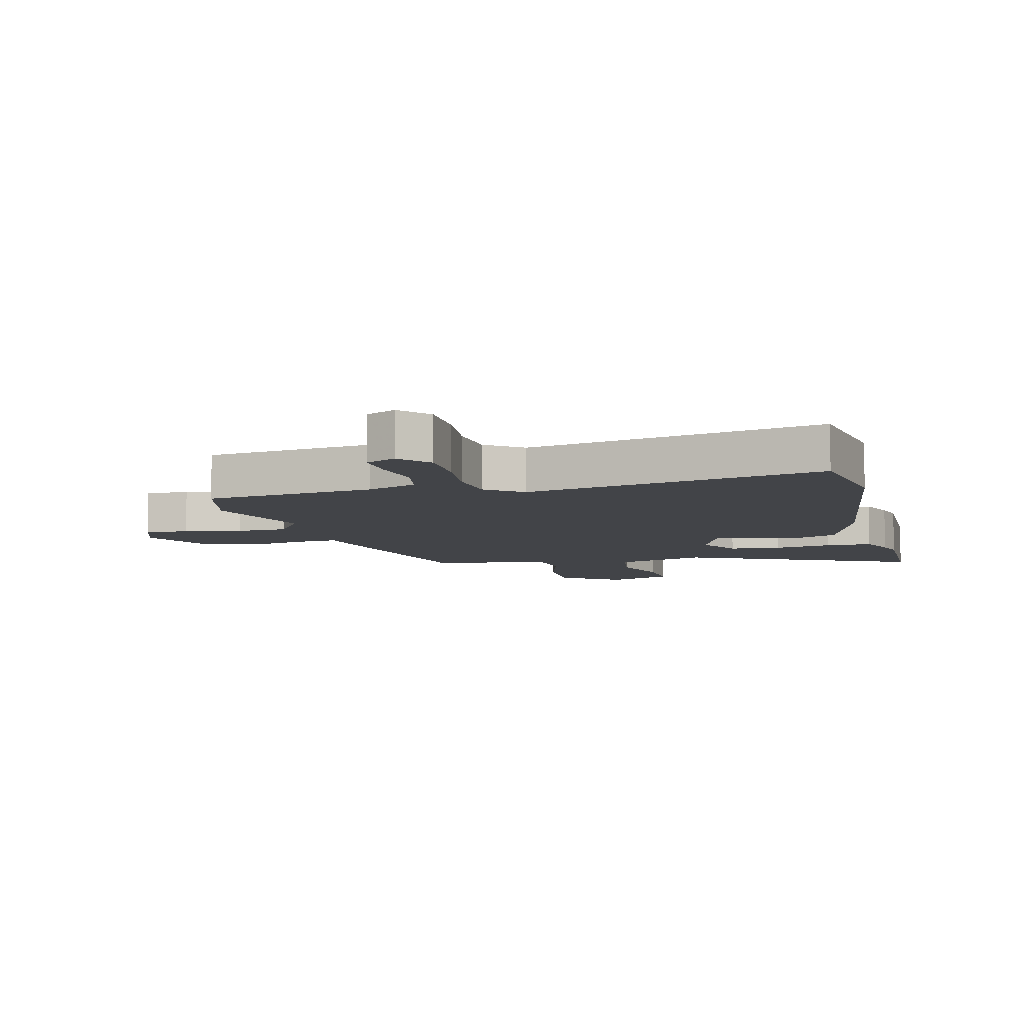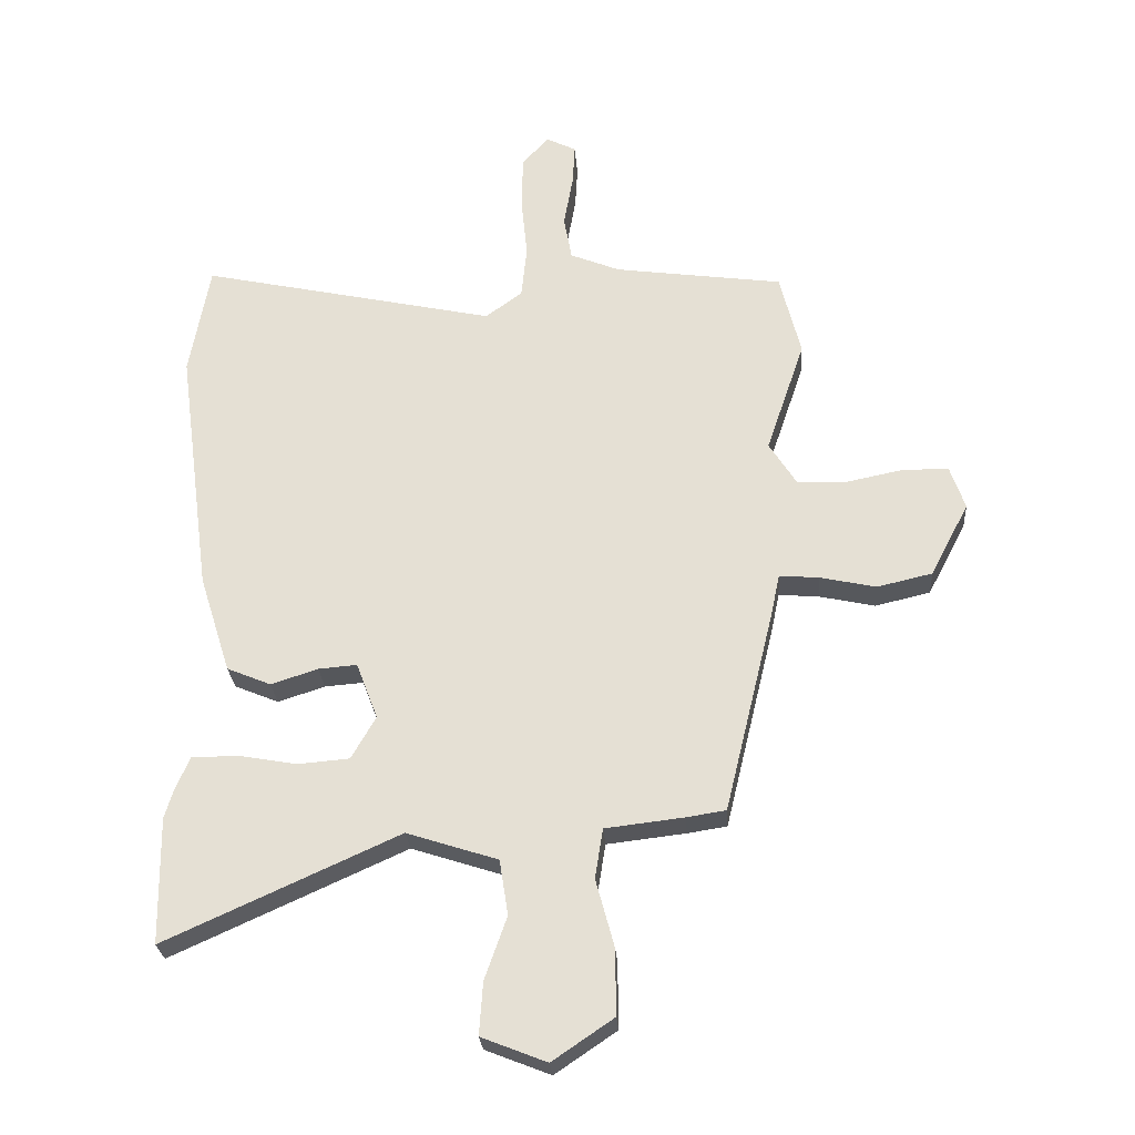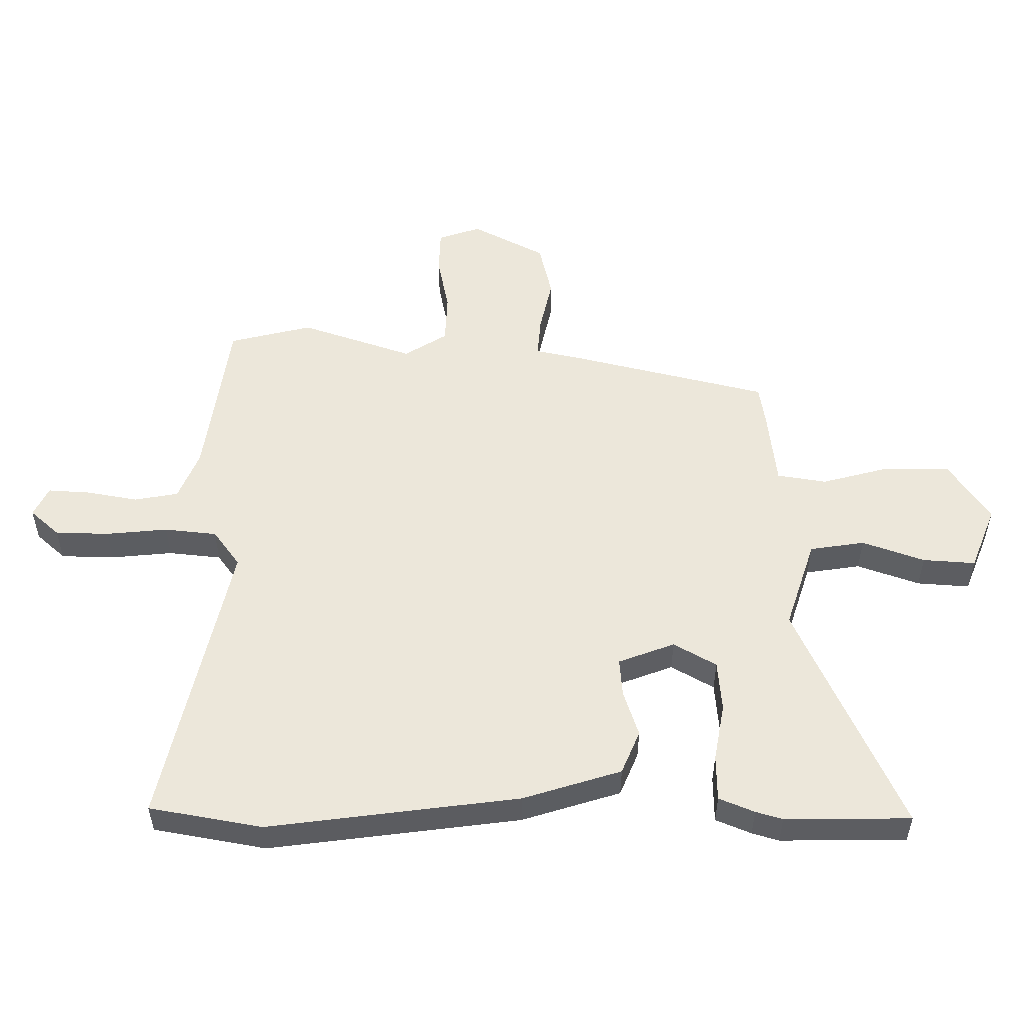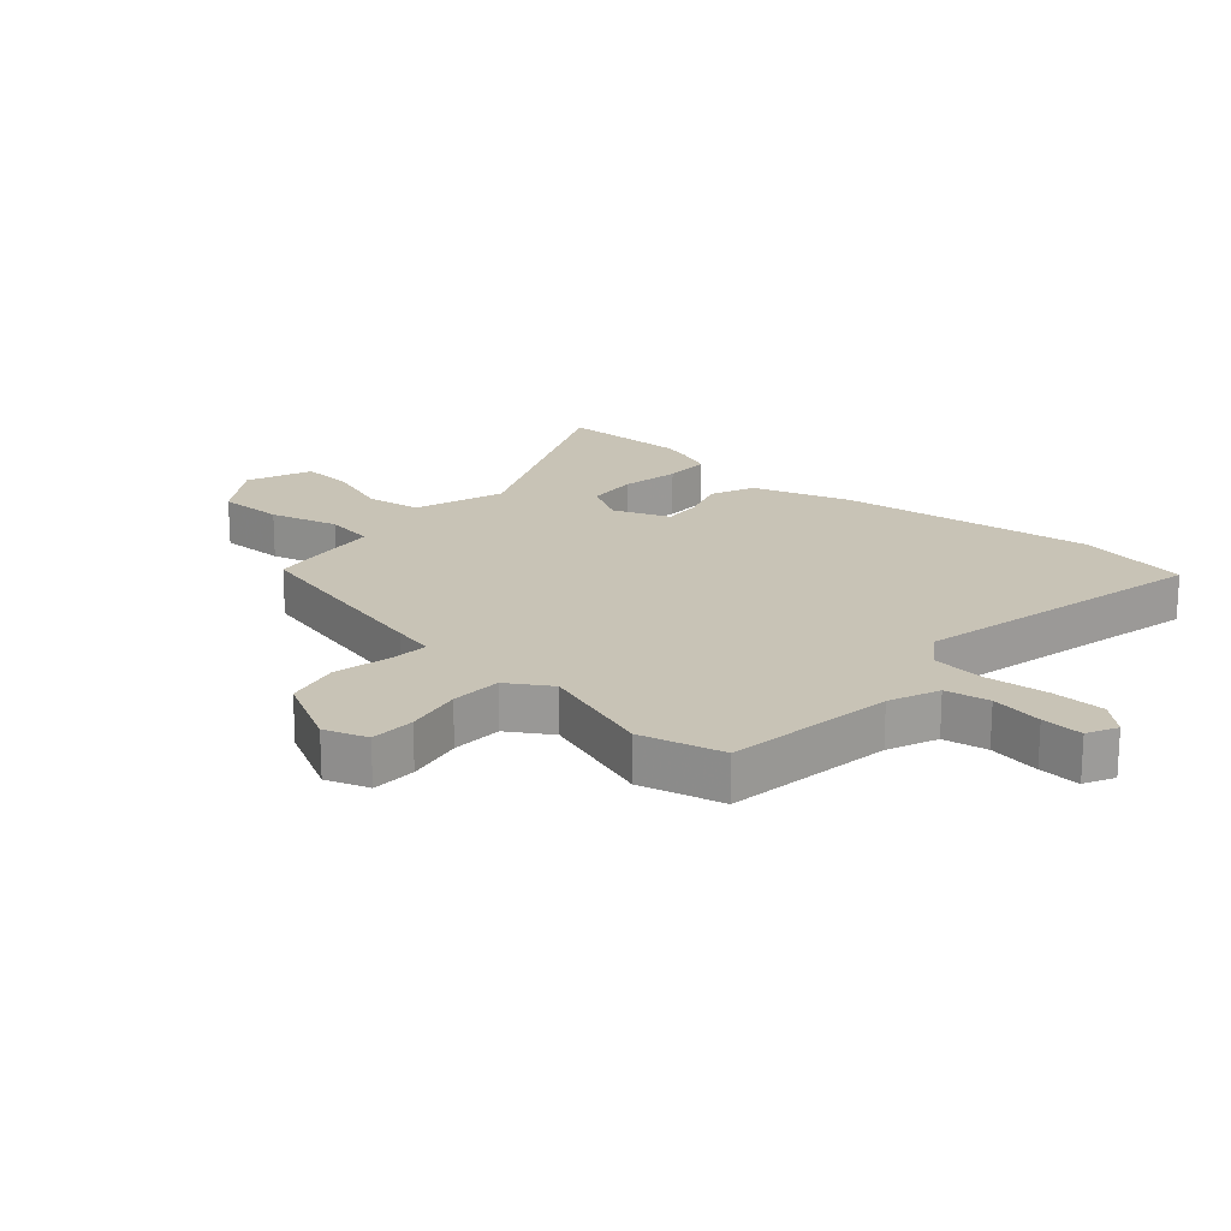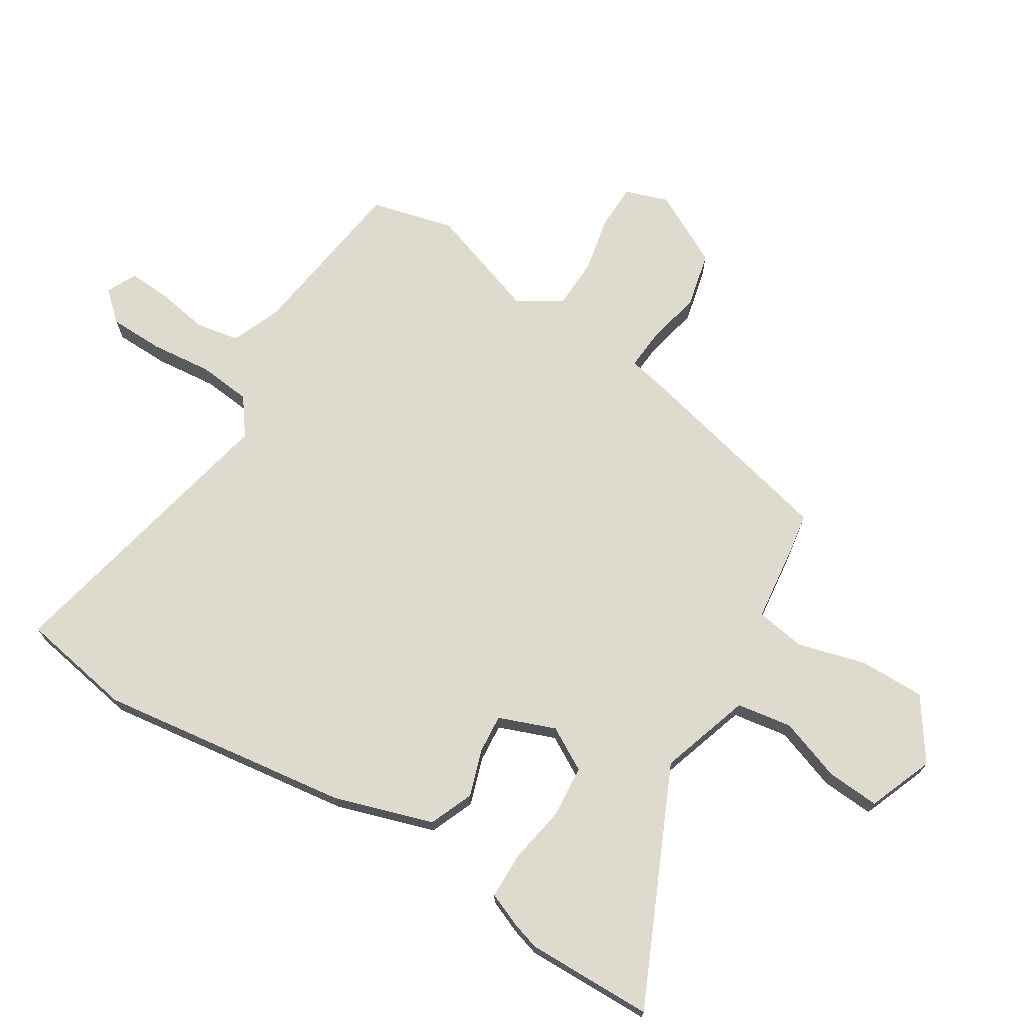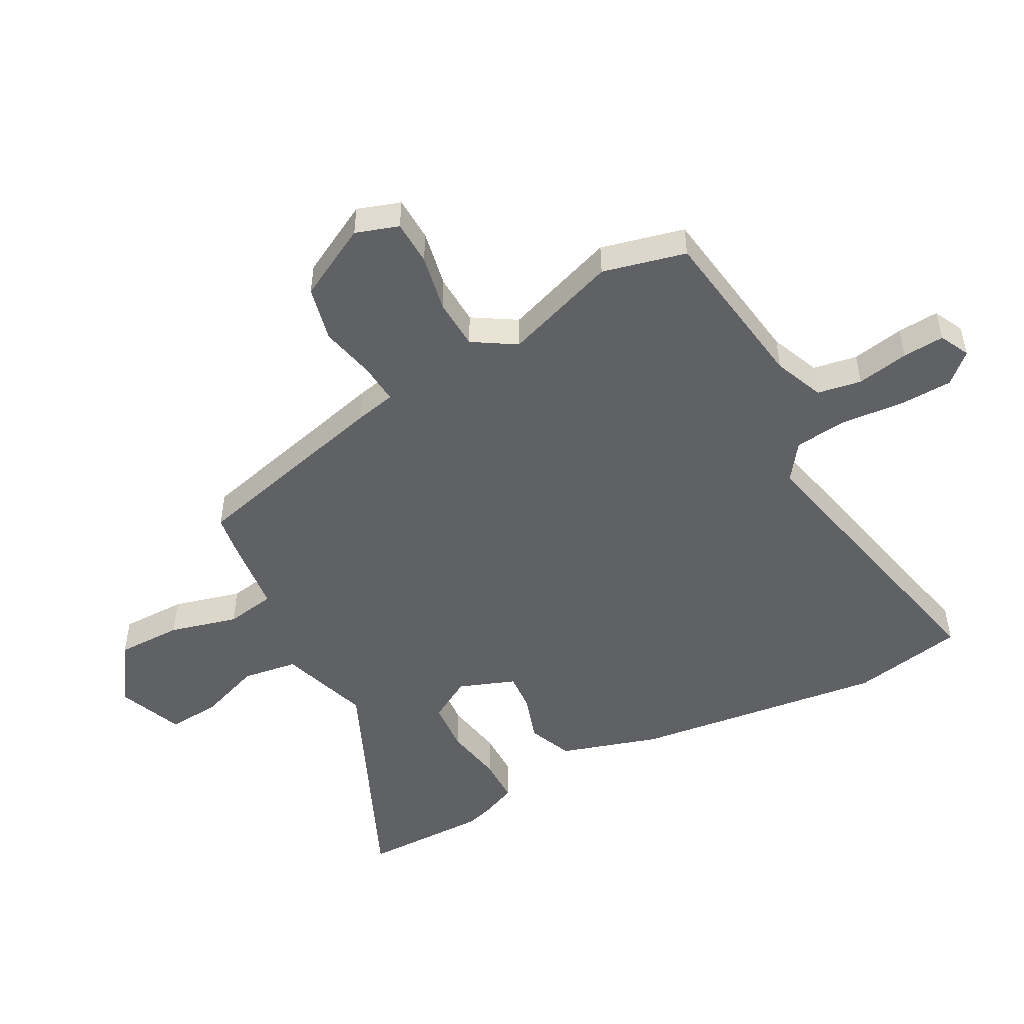
<metadata>
{"format":"obj","ext":"obj","renderer":"f3d","projection":"perspective","resolution":1024,"background":"white","views":[{"elev":-7.7,"azim":13.7,"up":"+Y"},{"elev":-26.7,"azim":-176.0,"up":"+Z"},{"elev":53.2,"azim":90.4,"up":"+Y"},{"elev":19.5,"azim":-48.5,"up":"+Y"},{"elev":71.2,"azim":121.7,"up":"+Y"},{"elev":-50.0,"azim":-61.4,"up":"+Y"}]}
</metadata>
<code>
v -0.382 0.07 -0.456
v -0.463 0.07 -0.122
v -0.477 0.07 -0.055
v -0.542 0.07 -0.06
v -0.633 0.07 -0.08
v -0.723 0.07 -0.059
v -0.786 0.07 0.061
v -0.762 0.07 0.131
v -0.689 0.07 0.133
v -0.596 0.07 0.114
v -0.513 0.07 0.117
v -0.469 0.07 0.187
v -0.532 0.07 0.372
v -0.498 0.07 0.508
v -0.223 0.07 0.546
v -0.142 0.07 0.579
v -0.129 0.07 0.651
v -0.144 0.07 0.736
v -0.148 0.07 0.804
v -0.099 0.07 0.828
v -0.056 0.07 0.78
v -0.054 0.07 0.692
v -0.064 0.07 0.591
v -0.055 0.07 0.505
v 0.005 0.07 0.461
v 0.488 0.07 0.566
v 0.521 0.07 0.382
v 0.466 0.07 -0.03
v 0.415 0.07 -0.191
v 0.343 0.07 -0.221
v 0.267 0.07 -0.196
v 0.204 0.07 -0.191
v 0.169 0.07 -0.283
v 0.209 0.07 -0.353
v 0.293 0.07 -0.36
v 0.388 0.07 -0.343
v 0.464 0.07 -0.344
v 0.488 0.07 -0.402
v 0.501 0.07 -0.446
v 0.498 0.07 -0.652
v 0.118 0.07 -0.48
v -0.03 0.07 -0.528
v -0.044 0.07 -0.618
v -0.008 0.07 -0.72
v -0.002 0.07 -0.806
v -0.108 0.07 -0.848
v -0.208 0.07 -0.78
v -0.207 0.07 -0.673
v -0.177 0.07 -0.562
v -0.19 0.07 -0.481
v -0.318 0.07 -0.466
v -0.382 0 -0.456
v -0.463 0 -0.122
v -0.477 0 -0.055
v -0.542 0 -0.06
v -0.633 0 -0.08
v -0.723 0 -0.059
v -0.786 0 0.061
v -0.762 0 0.131
v -0.689 0 0.133
v -0.596 0 0.114
v -0.513 0 0.117
v -0.469 0 0.187
v -0.532 0 0.372
v -0.498 0 0.508
v -0.223 0 0.546
v -0.142 0 0.579
v -0.129 0 0.651
v -0.144 0 0.736
v -0.148 0 0.804
v -0.099 0 0.828
v -0.056 0 0.78
v -0.054 0 0.692
v -0.064 0 0.591
v -0.055 0 0.505
v 0.005 0 0.461
v 0.488 0 0.566
v 0.521 0 0.382
v 0.466 0 -0.03
v 0.415 0 -0.191
v 0.343 0 -0.221
v 0.267 0 -0.196
v 0.204 0 -0.191
v 0.169 0 -0.283
v 0.209 0 -0.353
v 0.293 0 -0.36
v 0.388 0 -0.343
v 0.464 0 -0.344
v 0.488 0 -0.402
v 0.501 0 -0.446
v 0.498 0 -0.652
v 0.118 0 -0.48
v -0.03 0 -0.528
v -0.044 0 -0.618
v -0.008 0 -0.72
v -0.002 0 -0.806
v -0.108 0 -0.848
v -0.208 0 -0.78
v -0.207 0 -0.673
v -0.177 0 -0.562
v -0.19 0 -0.481
v -0.318 0 -0.466
f 1 2 3
f 51 1 3
f 50 51 3
f 47 48 49
f 46 47 49
f 45 46 49
f 44 45 49
f 43 44 49
f 42 43 49 50
f 41 42 50 3
f 39 40 41
f 38 39 41
f 37 38 41
f 36 37 41
f 35 36 41
f 34 35 41
f 33 34 41 3
f 29 30 31
f 28 29 31
f 27 28 31
f 26 27 31
f 25 26 31
f 24 25 31 32
f 21 22 23
f 20 21 23
f 19 20 23
f 18 19 23
f 17 18 23
f 16 17 23 24
f 32 33 3
f 24 32 3
f 16 24 3
f 15 16 3
f 8 9 10
f 7 8 10
f 6 7 10
f 5 6 10
f 4 5 10
f 4 10 11
f 3 4 11 12
f 12 13 14 15
f 3 12 15
f 54 53 52
f 54 52 102
f 54 102 101
f 100 99 98
f 100 98 97
f 100 97 96
f 100 96 95
f 100 95 94
f 101 100 94 93
f 54 101 93 92
f 92 91 90
f 92 90 89
f 92 89 88
f 92 88 87
f 92 87 86
f 92 86 85
f 54 92 85 84
f 82 81 80
f 82 80 79
f 82 79 78
f 82 78 77
f 82 77 76
f 83 82 76 75
f 74 73 72
f 74 72 71
f 74 71 70
f 74 70 69
f 74 69 68
f 75 74 68 67
f 54 84 83
f 54 83 75
f 54 75 67
f 54 67 66
f 61 60 59
f 61 59 58
f 61 58 57
f 61 57 56
f 61 56 55
f 62 61 55
f 63 62 55 54
f 66 65 64 63
f 66 63 54
f 1 52 53 2
f 2 53 54 3
f 3 54 55 4
f 4 55 56 5
f 5 56 57 6
f 6 57 58 7
f 7 58 59 8
f 8 59 60 9
f 9 60 61 10
f 10 61 62 11
f 11 62 63 12
f 12 63 64 13
f 13 64 65 14
f 14 65 66 15
f 15 66 67 16
f 16 67 68 17
f 17 68 69 18
f 18 69 70 19
f 19 70 71 20
f 20 71 72 21
f 21 72 73 22
f 22 73 74 23
f 23 74 75 24
f 24 75 76 25
f 25 76 77 26
f 26 77 78 27
f 27 78 79 28
f 28 79 80 29
f 29 80 81 30
f 30 81 82 31
f 31 82 83 32
f 32 83 84 33
f 33 84 85 34
f 34 85 86 35
f 35 86 87 36
f 36 87 88 37
f 37 88 89 38
f 38 89 90 39
f 39 90 91 40
f 40 91 92 41
f 41 92 93 42
f 42 93 94 43
f 43 94 95 44
f 44 95 96 45
f 45 96 97 46
f 46 97 98 47
f 47 98 99 48
f 48 99 100 49
f 49 100 101 50
f 50 101 102 51
f 51 102 52 1

</code>
